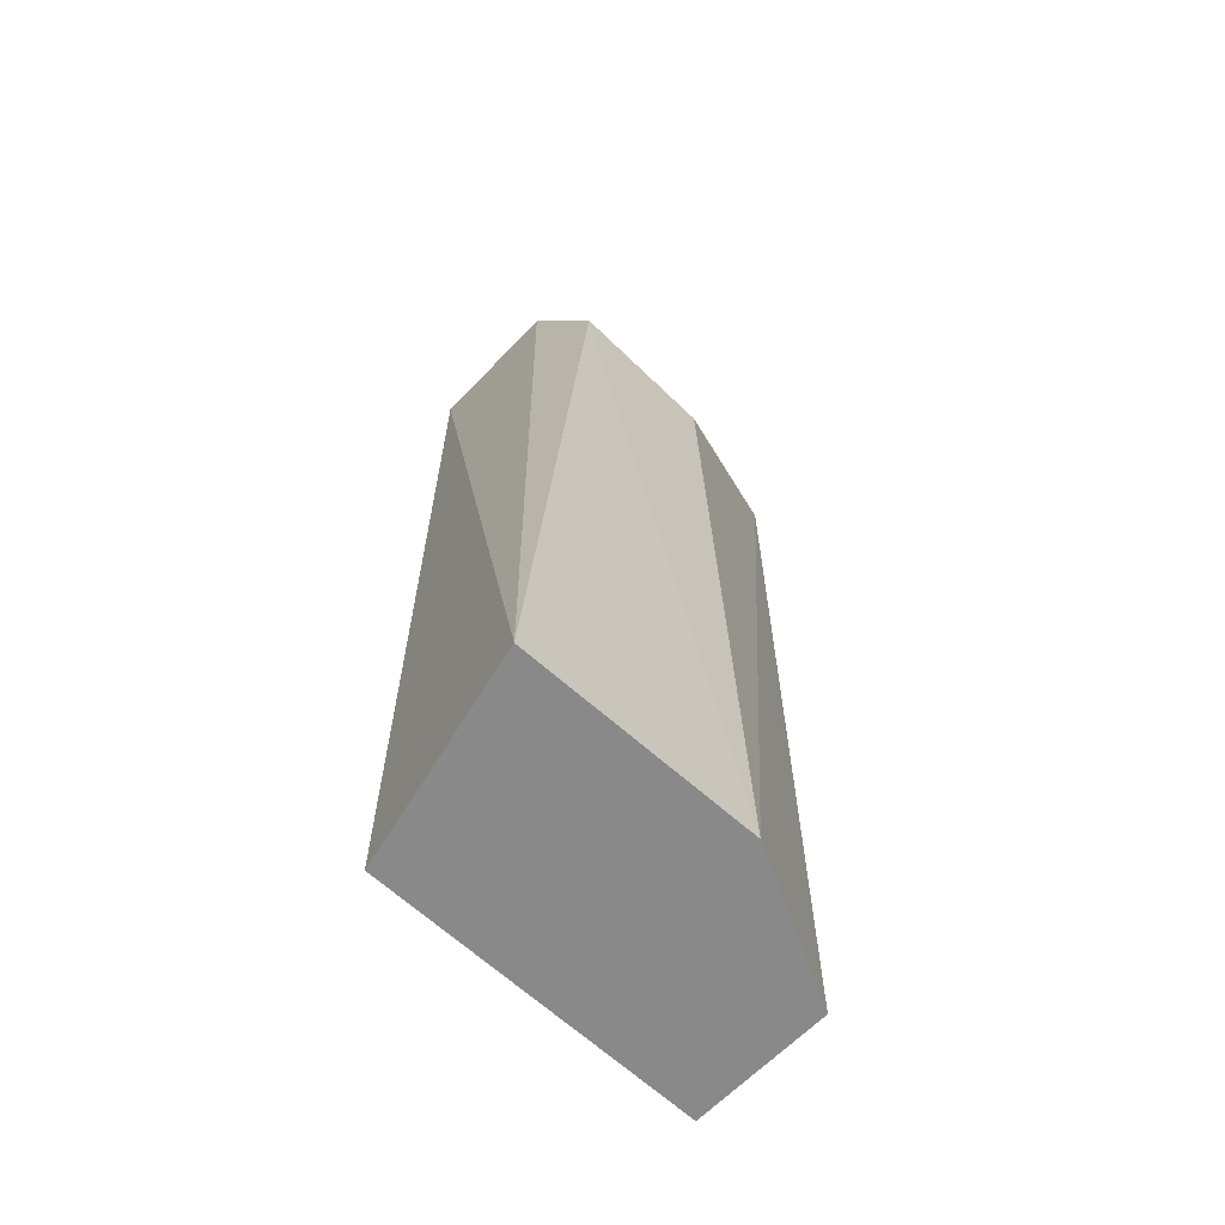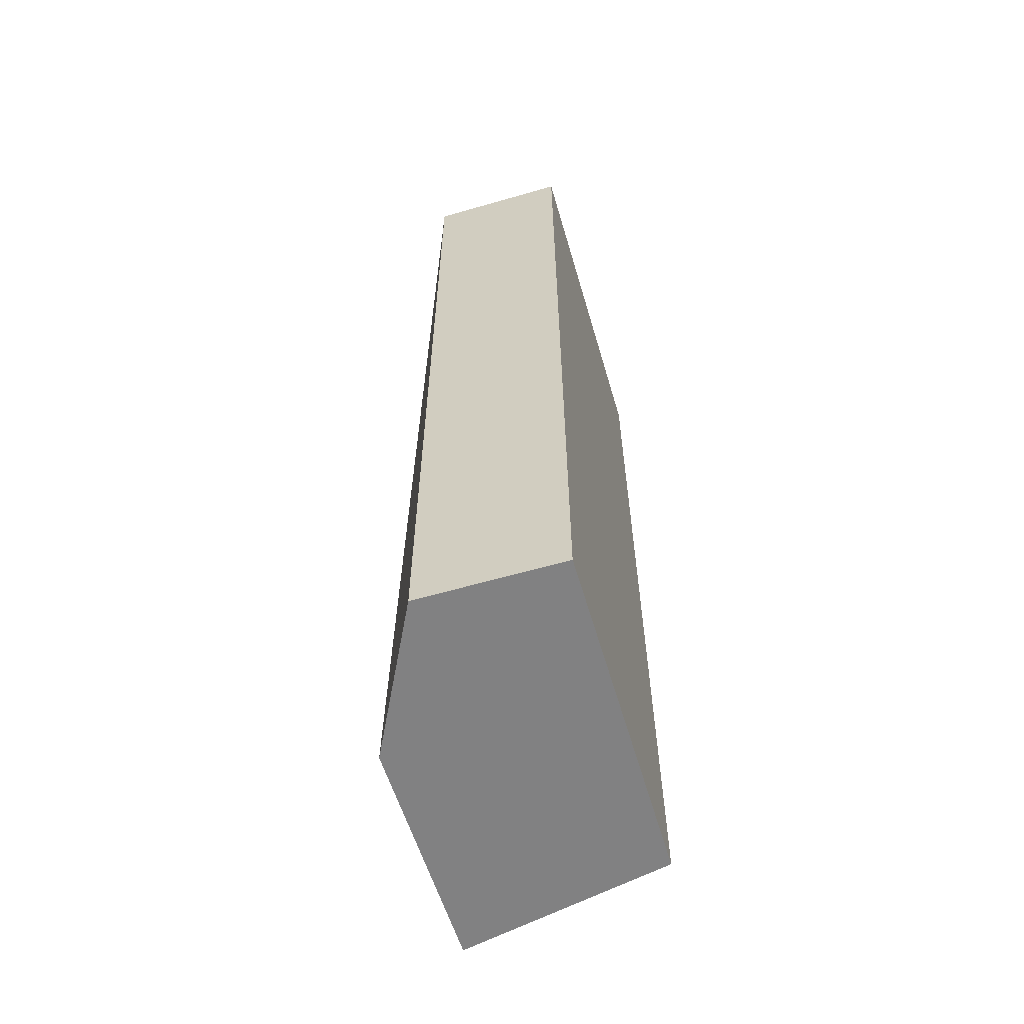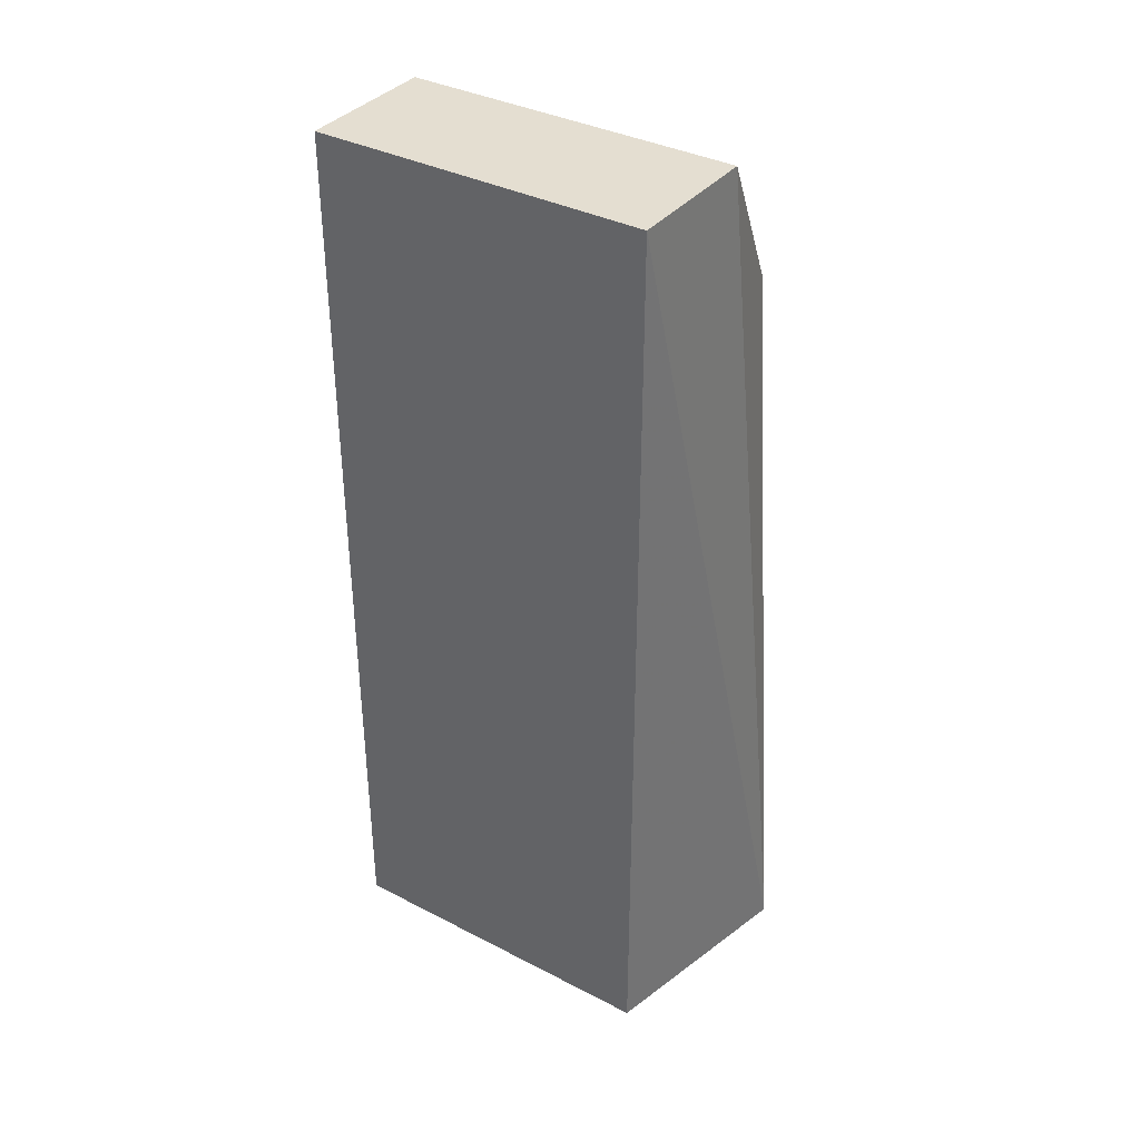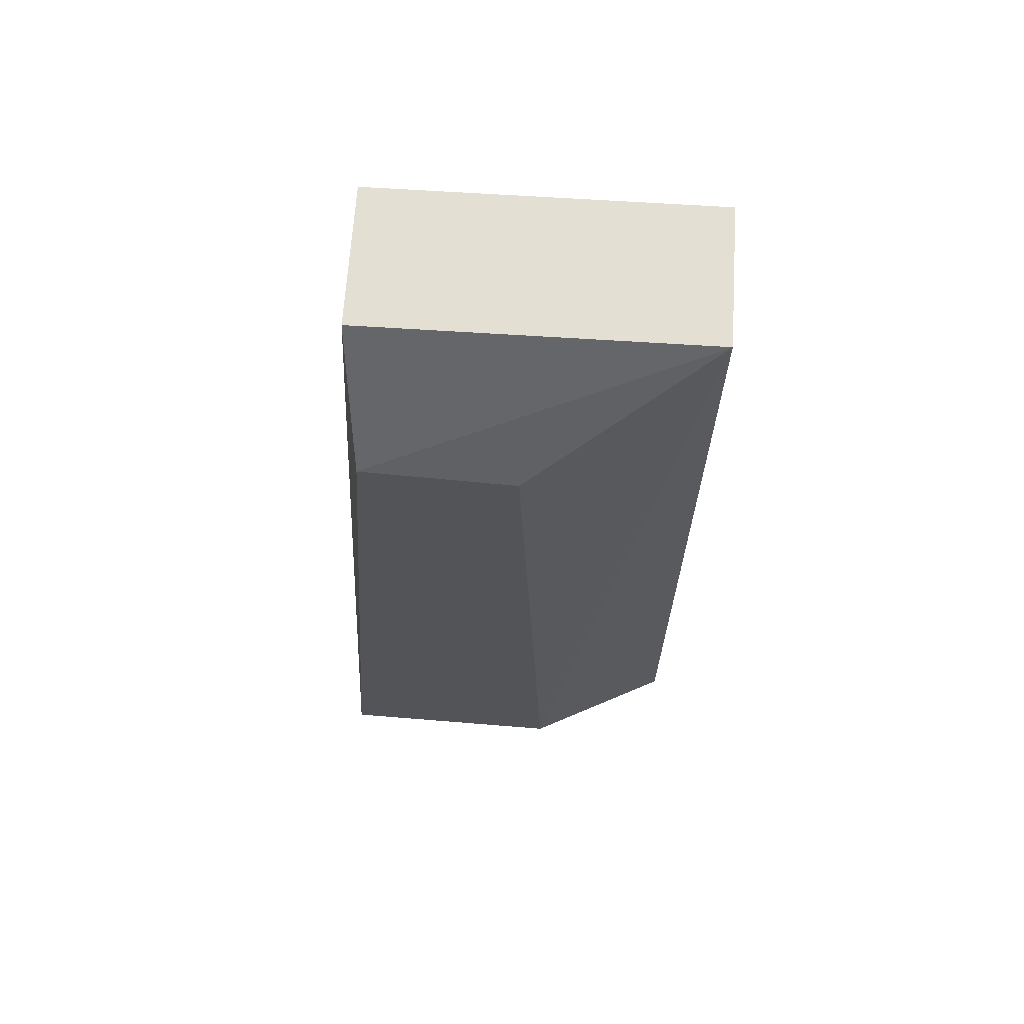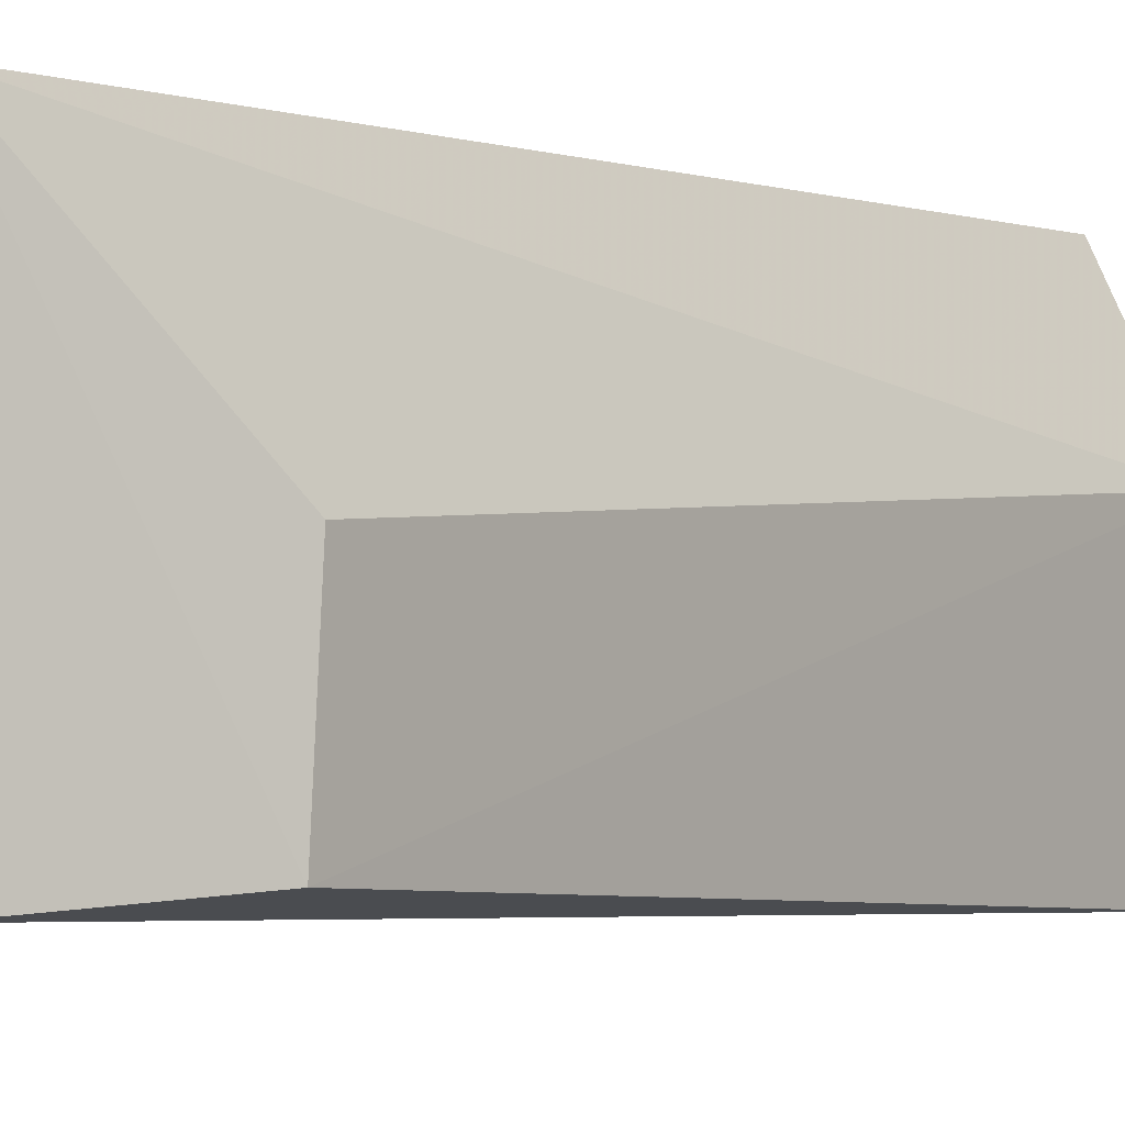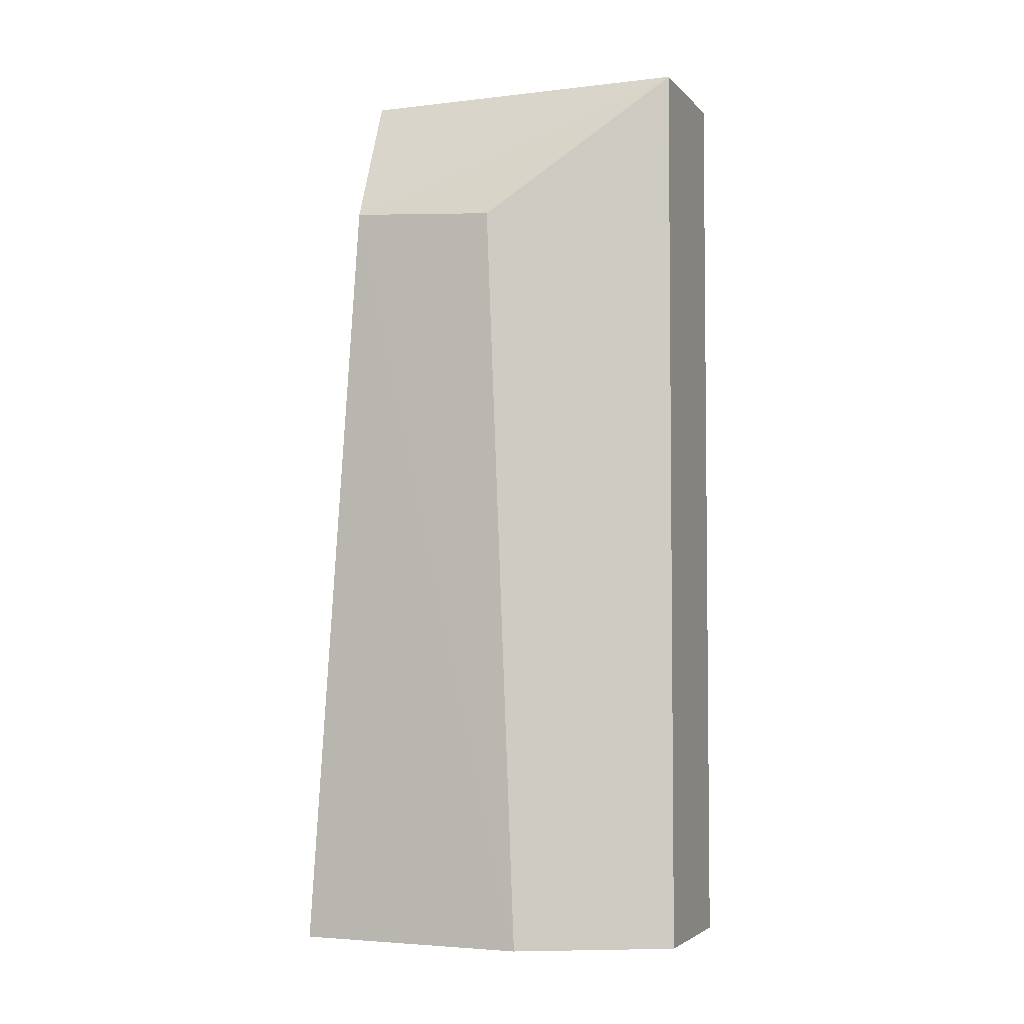
<metadata>
{"format":"obj","ext":"obj","renderer":"f3d","projection":"perspective","resolution":1024,"background":"white","views":[{"elev":-63.2,"azim":-133.5,"up":"+Y"},{"elev":-60.4,"azim":16.4,"up":"+Y"},{"elev":36.5,"azim":123.8,"up":"+Y"},{"elev":66.4,"azim":-86.3,"up":"+Y"},{"elev":-0.7,"azim":-143.5,"up":"+Z"},{"elev":-3.9,"azim":-68.7,"up":"+Y"}]}
</metadata>
<code>
v 1.03 0.7075 0.6625
v 1.03 0.3202 0.6625
v 1.03 0.7075 0.5198
v 0.97 0.7075 0.5198
v 0.9383 0.3202 0.6
v 0.97 0.7075 0.6625
v 1.03 0.3202 0.5198
v 0.97 0.3202 0.6625
v 0.9383 0.6493 0.5238
v 0.94 0.3202 0.5
v 0.9383 0.6447 0.587
f 1 2 3
f 1 3 4
f 6 1 4
f 7 3 2
f 8 6 5
f 8 5 2
f 8 2 1
f 8 1 6
f 9 6 4
f 10 4 3
f 10 3 7
f 10 9 4
f 10 5 9
f 10 7 2
f 10 2 5
f 11 9 5
f 11 5 6
f 11 6 9

</code>
